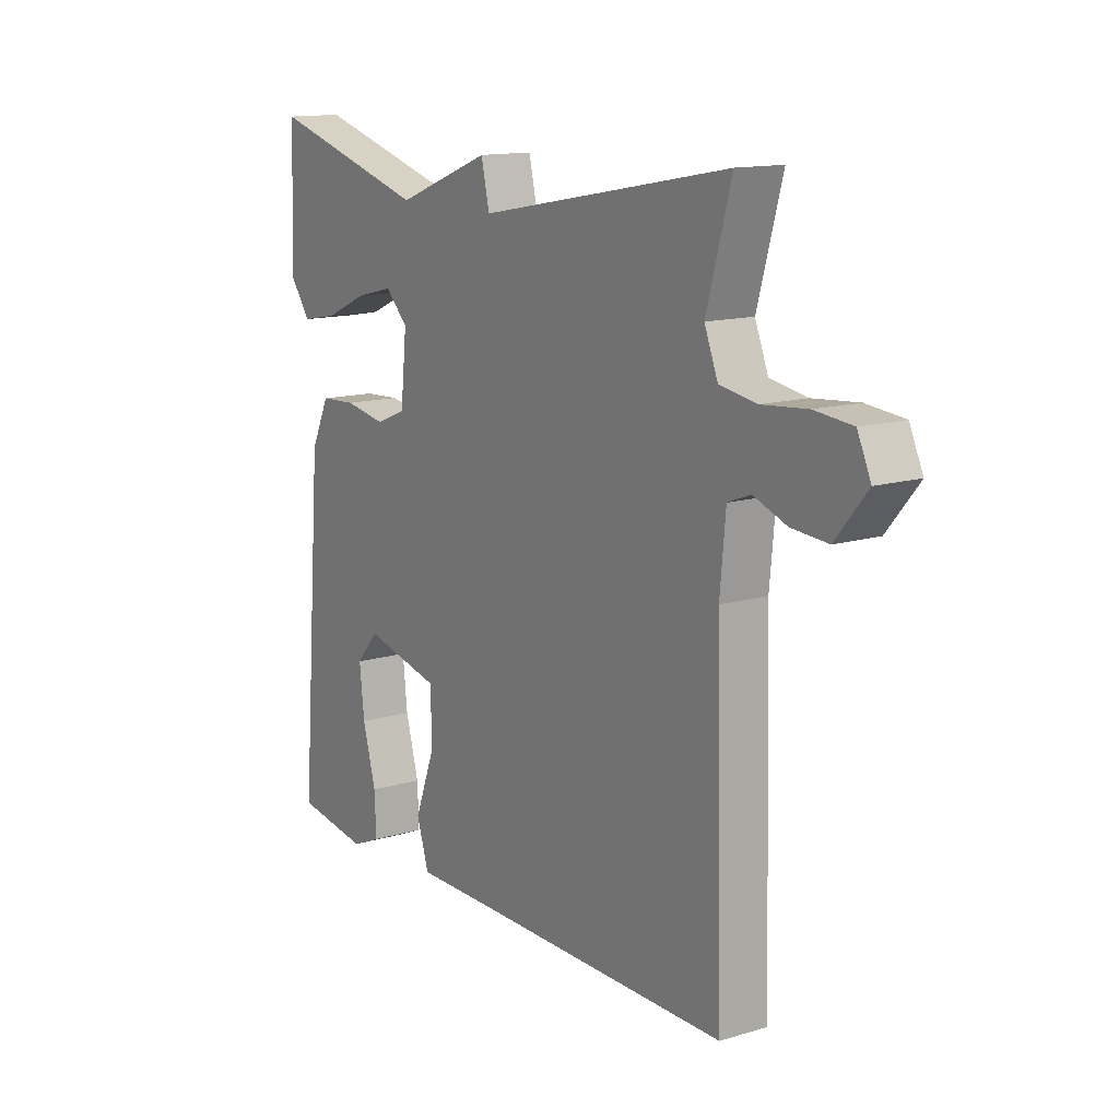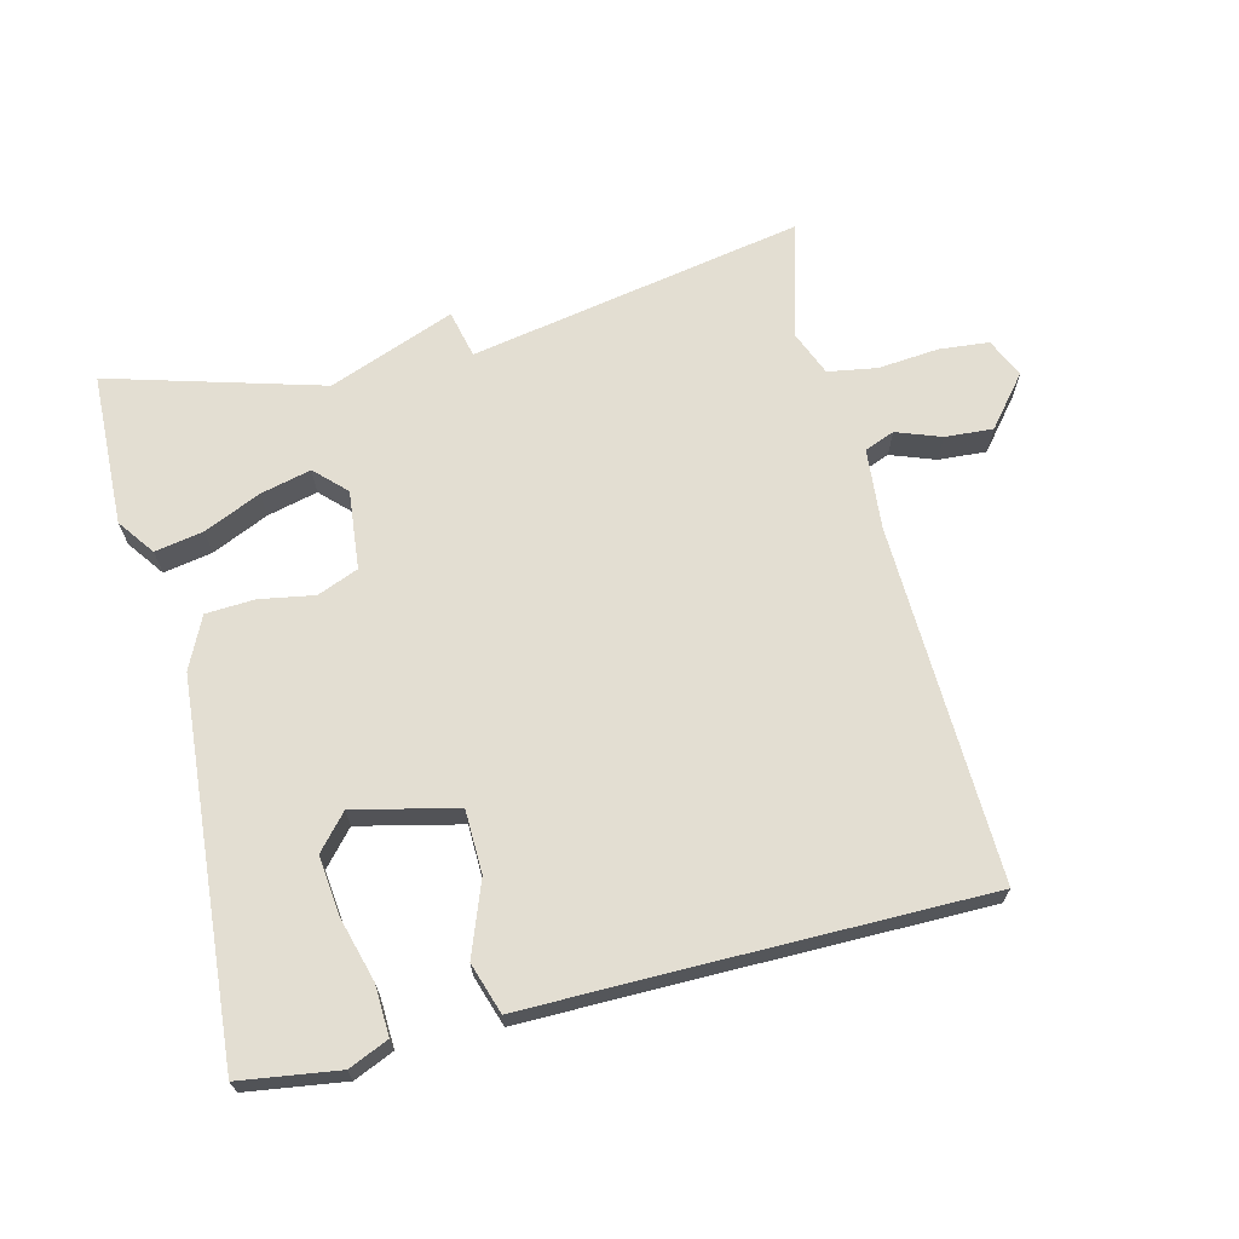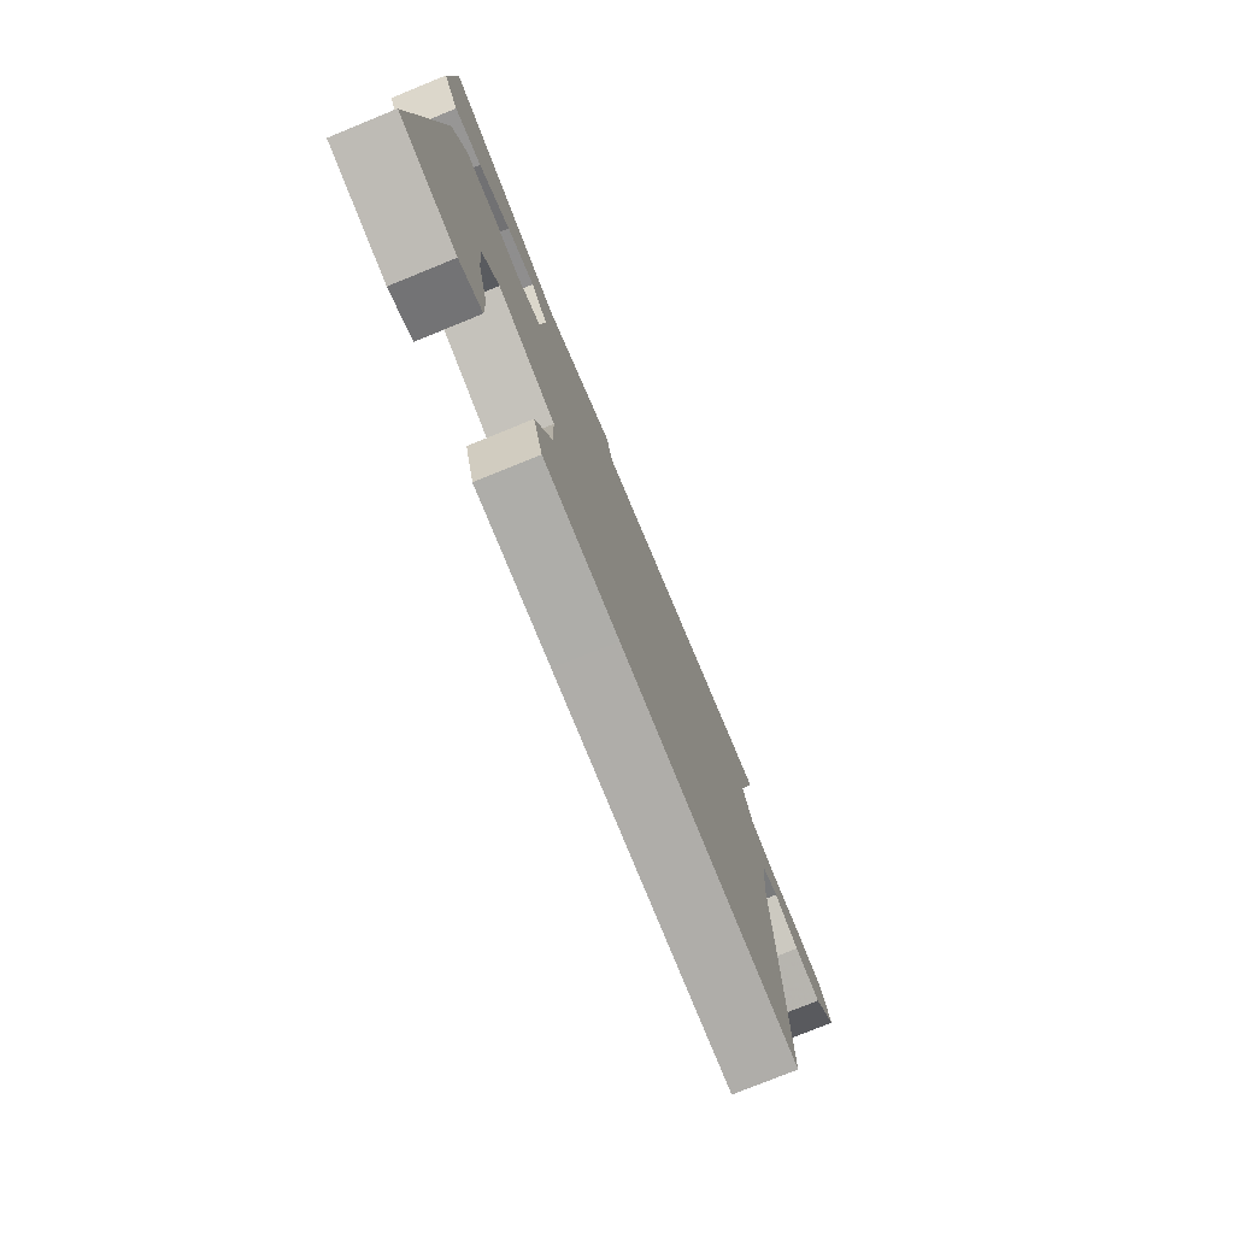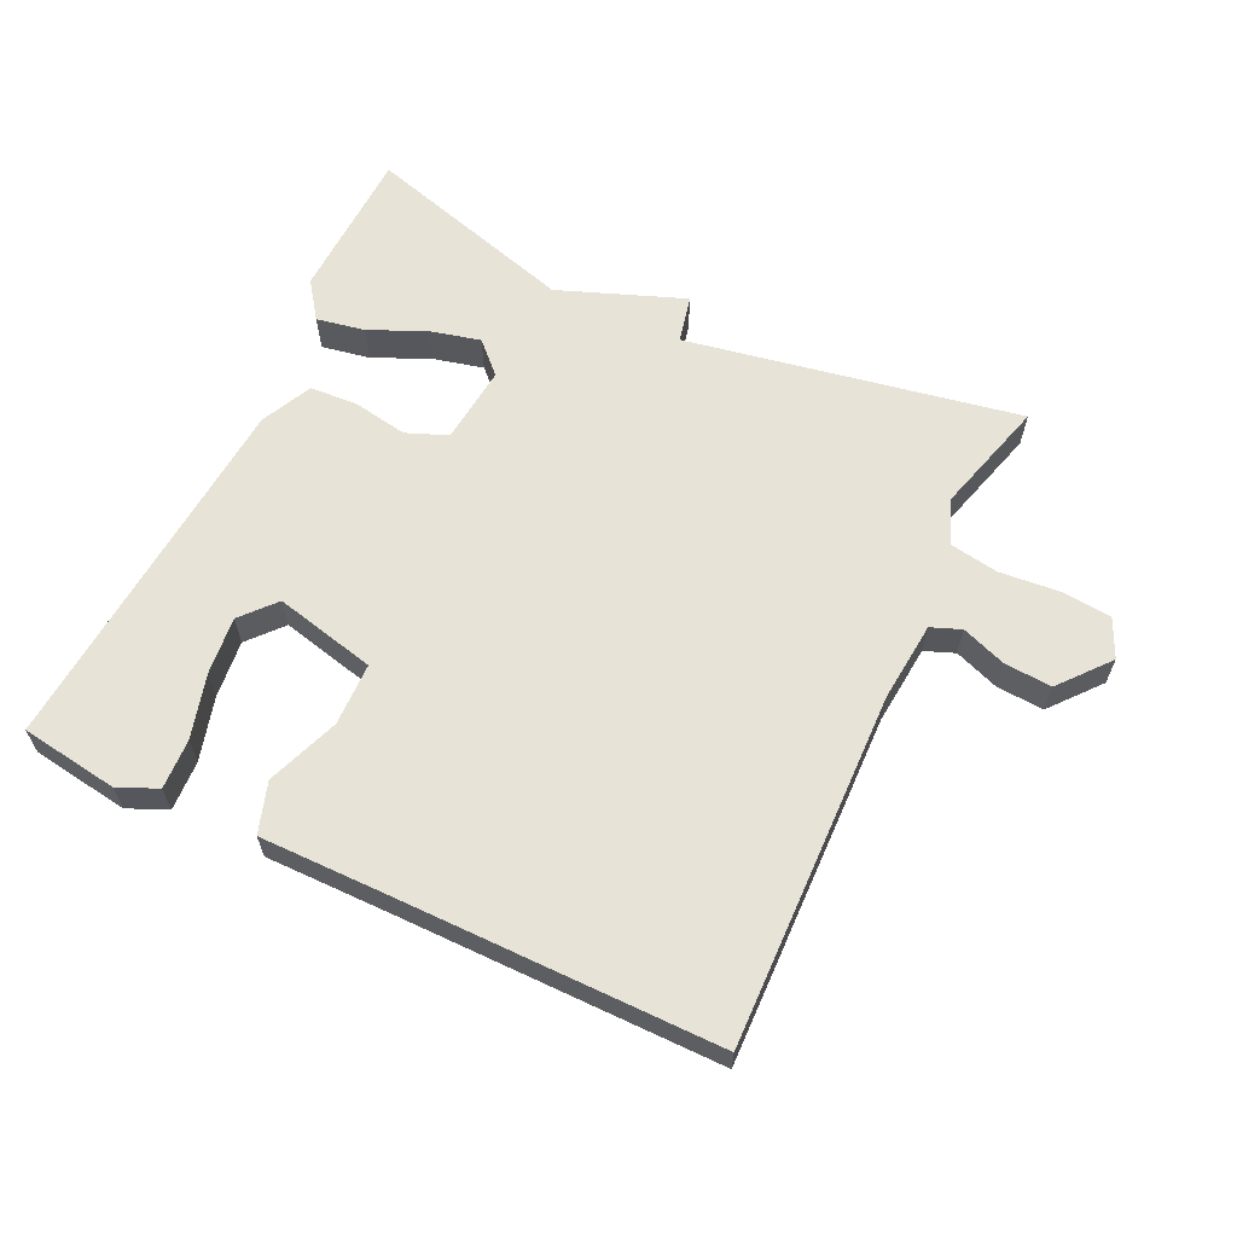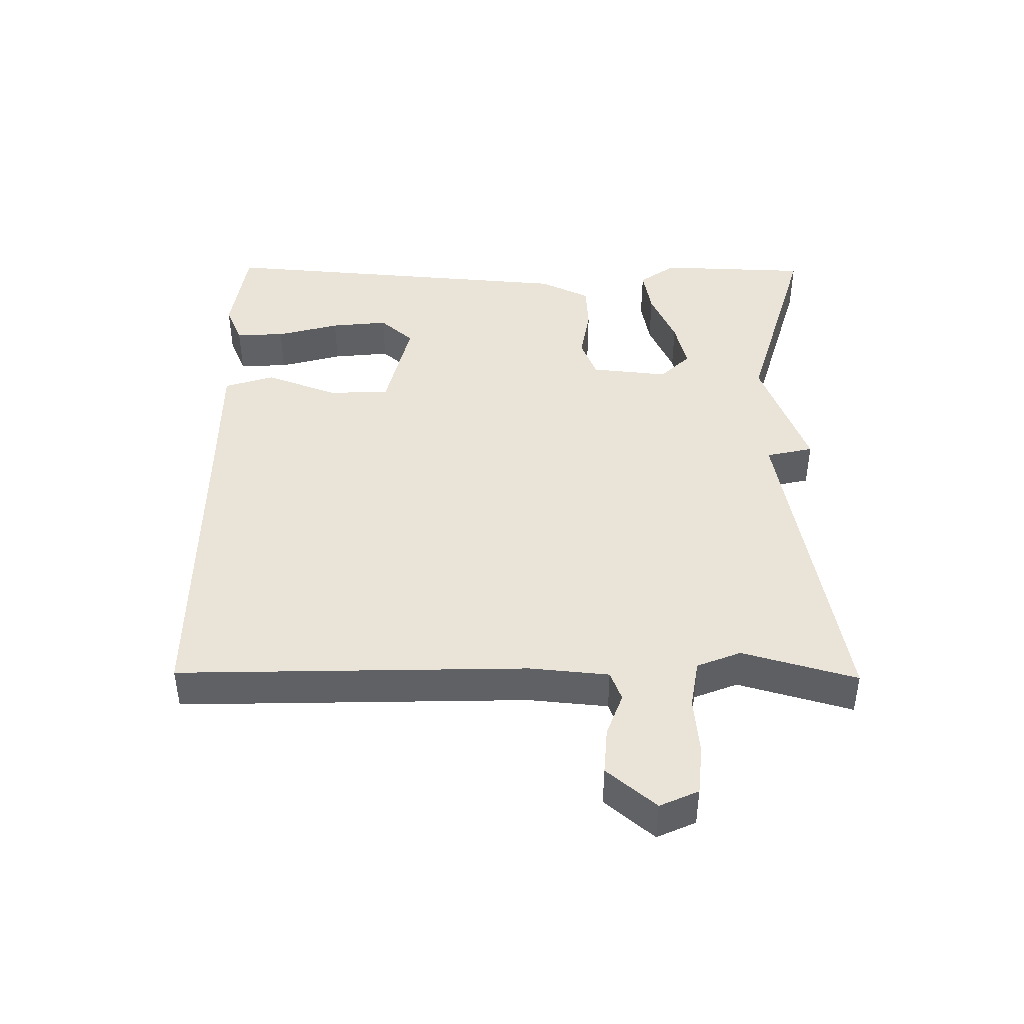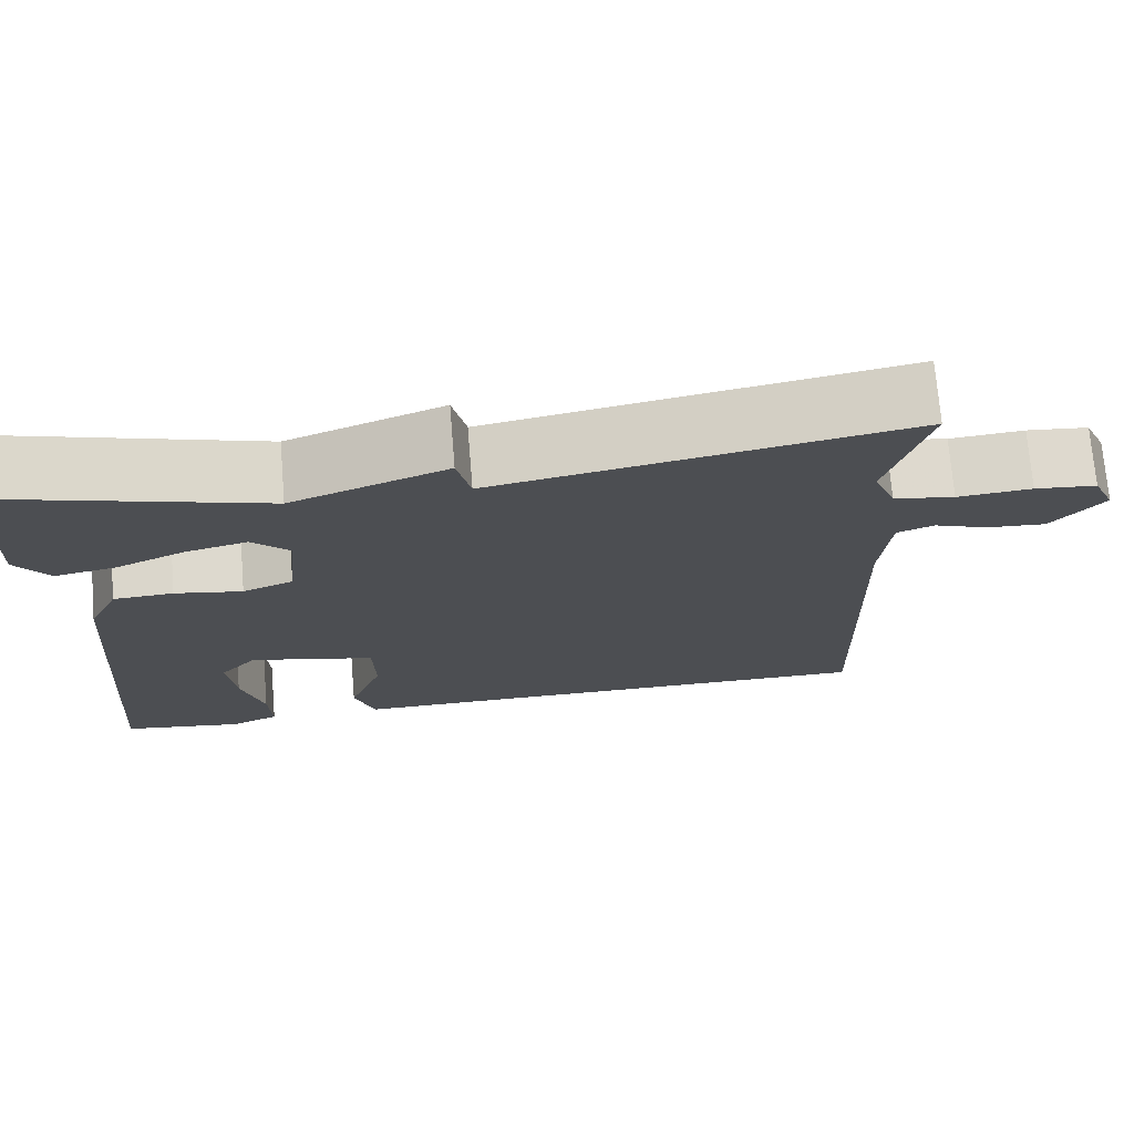
<metadata>
{"format":"obj","ext":"obj","renderer":"f3d","projection":"perspective","resolution":1024,"background":"white","views":[{"elev":13.7,"azim":-123.7,"up":"+Z"},{"elev":67.6,"azim":165.9,"up":"+Y"},{"elev":-77.3,"azim":112.1,"up":"+Z"},{"elev":62.6,"azim":-154.7,"up":"+Y"},{"elev":43.2,"azim":-89.4,"up":"+Y"},{"elev":72.8,"azim":175.3,"up":"+Z"}]}
</metadata>
<code>
v -0.5 0.07 0.5
v -0.011 0.07 0.41
v 0.005 0.07 0.48
v 0.189 0.07 0.41
v 0.5 0.07 0.5
v 0.508 0.07 0.276
v 0.469 0.07 0.222
v 0.398 0.07 0.235
v 0.315 0.07 0.272
v 0.241 0.07 0.29
v 0.197 0.07 0.246
v 0.209 0.07 0.131
v 0.269 0.07 0.107
v 0.349 0.07 0.121
v 0.42 0.07 0.117
v 0.456 0.07 0.042
v 0.5 0.07 -0.5
v 0.357 0.07 -0.521
v 0.299 0.07 -0.496
v 0.302 0.07 -0.423
v 0.328 0.07 -0.329
v 0.337 0.07 -0.244
v 0.293 0.07 -0.194
v 0.144 0.07 -0.229
v 0.142 0.07 -0.321
v 0.182 0.07 -0.427
v 0.158 0.07 -0.501
v -0.035 0.07 -0.5
v -0.5 0.07 -0.5
v -0.486 0.07 0.018
v -0.497 0.07 0.136
v -0.541 0.07 0.153
v -0.606 0.07 0.129
v -0.676 0.07 0.124
v -0.737 0.07 0.197
v -0.711 0.07 0.254
v -0.638 0.07 0.261
v -0.55 0.07 0.253
v -0.478 0.07 0.265
v -0.452 0.07 0.33
v -0.5 0 0.5
v -0.011 0 0.41
v 0.005 0 0.48
v 0.189 0 0.41
v 0.5 0 0.5
v 0.508 0 0.276
v 0.469 0 0.222
v 0.398 0 0.235
v 0.315 0 0.272
v 0.241 0 0.29
v 0.197 0 0.246
v 0.209 0 0.131
v 0.269 0 0.107
v 0.349 0 0.121
v 0.42 0 0.117
v 0.456 0 0.042
v 0.5 0 -0.5
v 0.357 0 -0.521
v 0.299 0 -0.496
v 0.302 0 -0.423
v 0.328 0 -0.329
v 0.337 0 -0.244
v 0.293 0 -0.194
v 0.144 0 -0.229
v 0.142 0 -0.321
v 0.182 0 -0.427
v 0.158 0 -0.501
v -0.035 0 -0.5
v -0.5 0 -0.5
v -0.486 0 0.018
v -0.497 0 0.136
v -0.541 0 0.153
v -0.606 0 0.129
v -0.676 0 0.124
v -0.737 0 0.197
v -0.711 0 0.254
v -0.638 0 0.261
v -0.55 0 0.253
v -0.478 0 0.265
v -0.452 0 0.33
f 36 37 38
f 35 36 38
f 34 35 38
f 33 34 38
f 32 33 38
f 31 32 38 39
f 30 31 39 40
f 28 29 30 40
f 28 40 1
f 27 28 1
f 26 27 1
f 25 26 1
f 19 20 21
f 18 19 21
f 17 18 21
f 16 17 21
f 16 21 22
f 16 22 23
f 15 16 23
f 14 15 23
f 13 14 23
f 7 8 9
f 6 7 9
f 5 6 9
f 4 5 9
f 4 9 10
f 3 4 10
f 2 3 10
f 24 25 1 2
f 12 13 23 24
f 11 12 24 2
f 2 10 11
f 78 77 76
f 78 76 75
f 78 75 74
f 78 74 73
f 78 73 72
f 79 78 72 71
f 80 79 71 70
f 80 70 69 68
f 41 80 68
f 41 68 67
f 41 67 66
f 41 66 65
f 61 60 59
f 61 59 58
f 61 58 57
f 61 57 56
f 62 61 56
f 63 62 56
f 63 56 55
f 63 55 54
f 63 54 53
f 49 48 47
f 49 47 46
f 49 46 45
f 49 45 44
f 50 49 44
f 50 44 43
f 50 43 42
f 42 41 65 64
f 64 63 53 52
f 42 64 52 51
f 51 50 42
f 1 41 42 2
f 2 42 43 3
f 3 43 44 4
f 4 44 45 5
f 5 45 46 6
f 6 46 47 7
f 7 47 48 8
f 8 48 49 9
f 9 49 50 10
f 10 50 51 11
f 11 51 52 12
f 12 52 53 13
f 13 53 54 14
f 14 54 55 15
f 15 55 56 16
f 16 56 57 17
f 17 57 58 18
f 18 58 59 19
f 19 59 60 20
f 20 60 61 21
f 21 61 62 22
f 22 62 63 23
f 23 63 64 24
f 24 64 65 25
f 25 65 66 26
f 26 66 67 27
f 27 67 68 28
f 28 68 69 29
f 29 69 70 30
f 30 70 71 31
f 31 71 72 32
f 32 72 73 33
f 33 73 74 34
f 34 74 75 35
f 35 75 76 36
f 36 76 77 37
f 37 77 78 38
f 38 78 79 39
f 39 79 80 40
f 40 80 41 1

</code>
